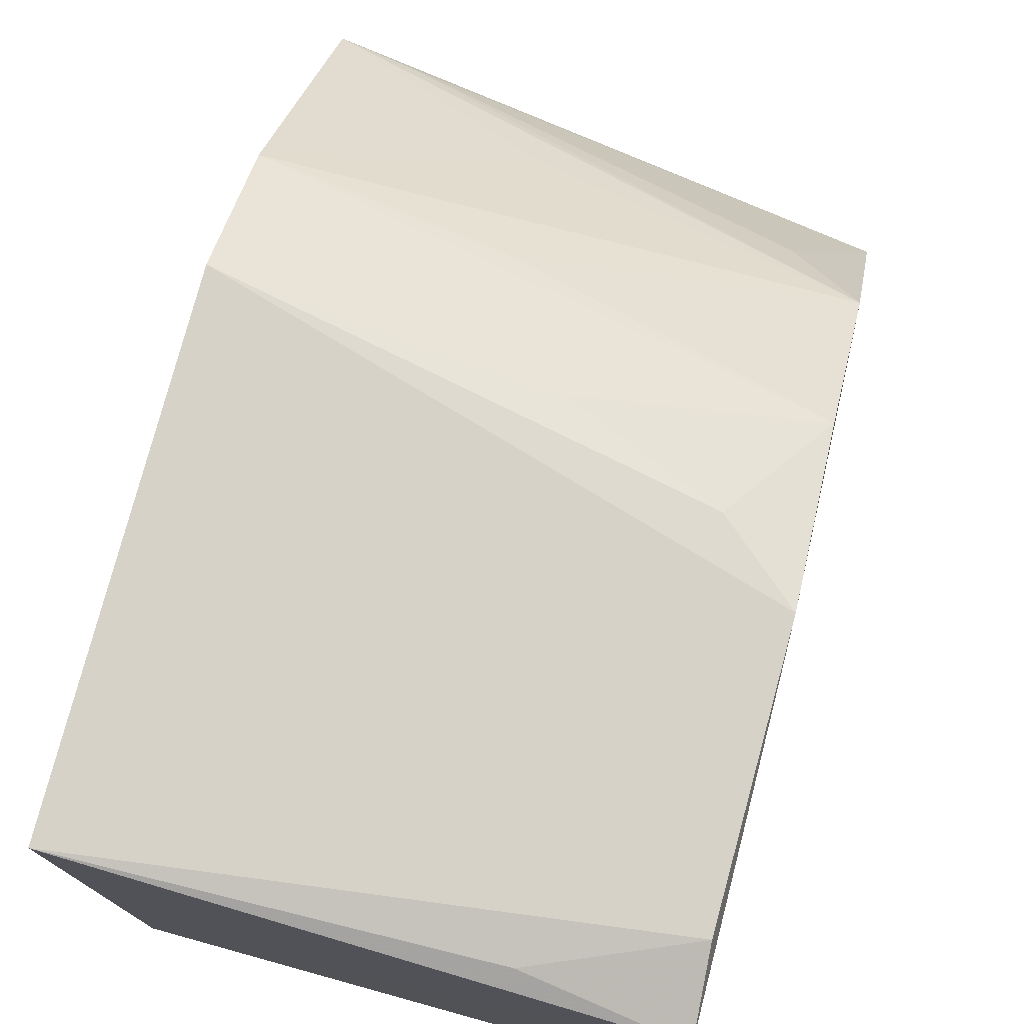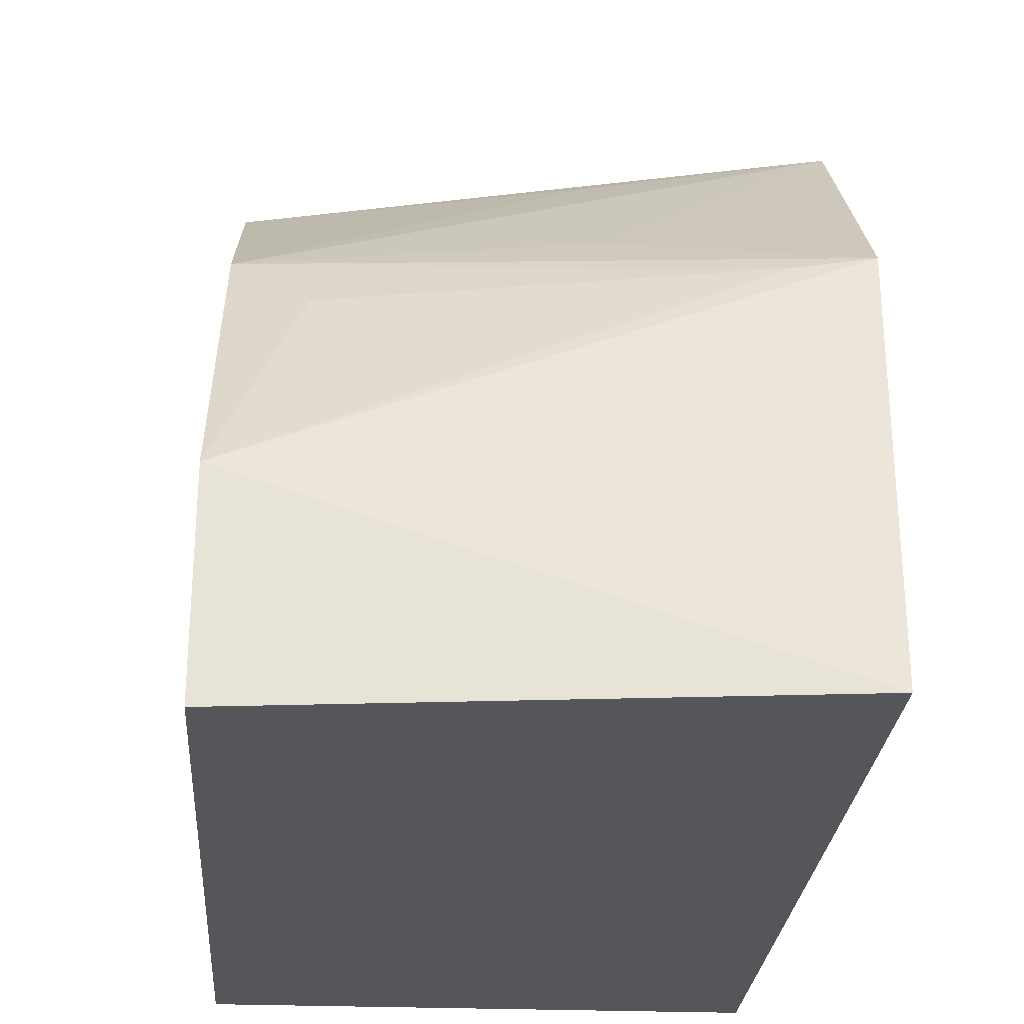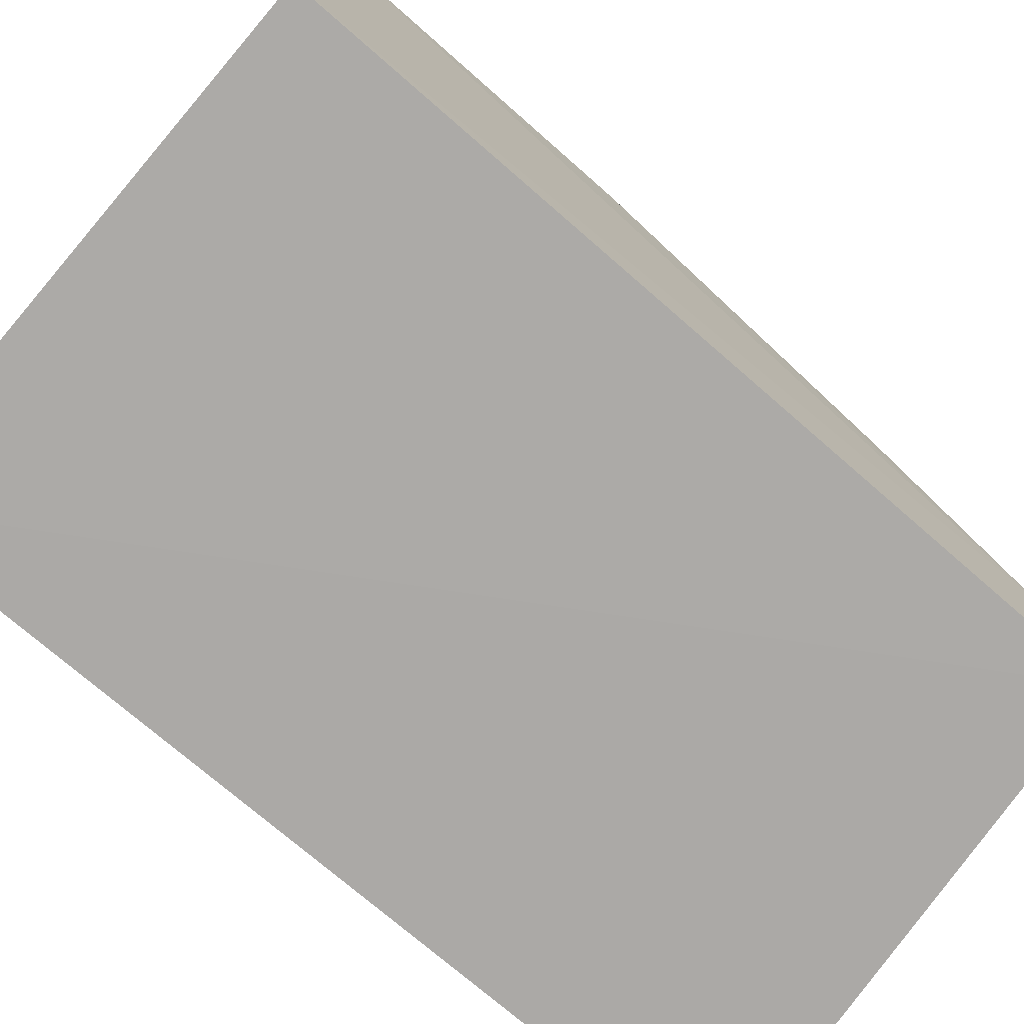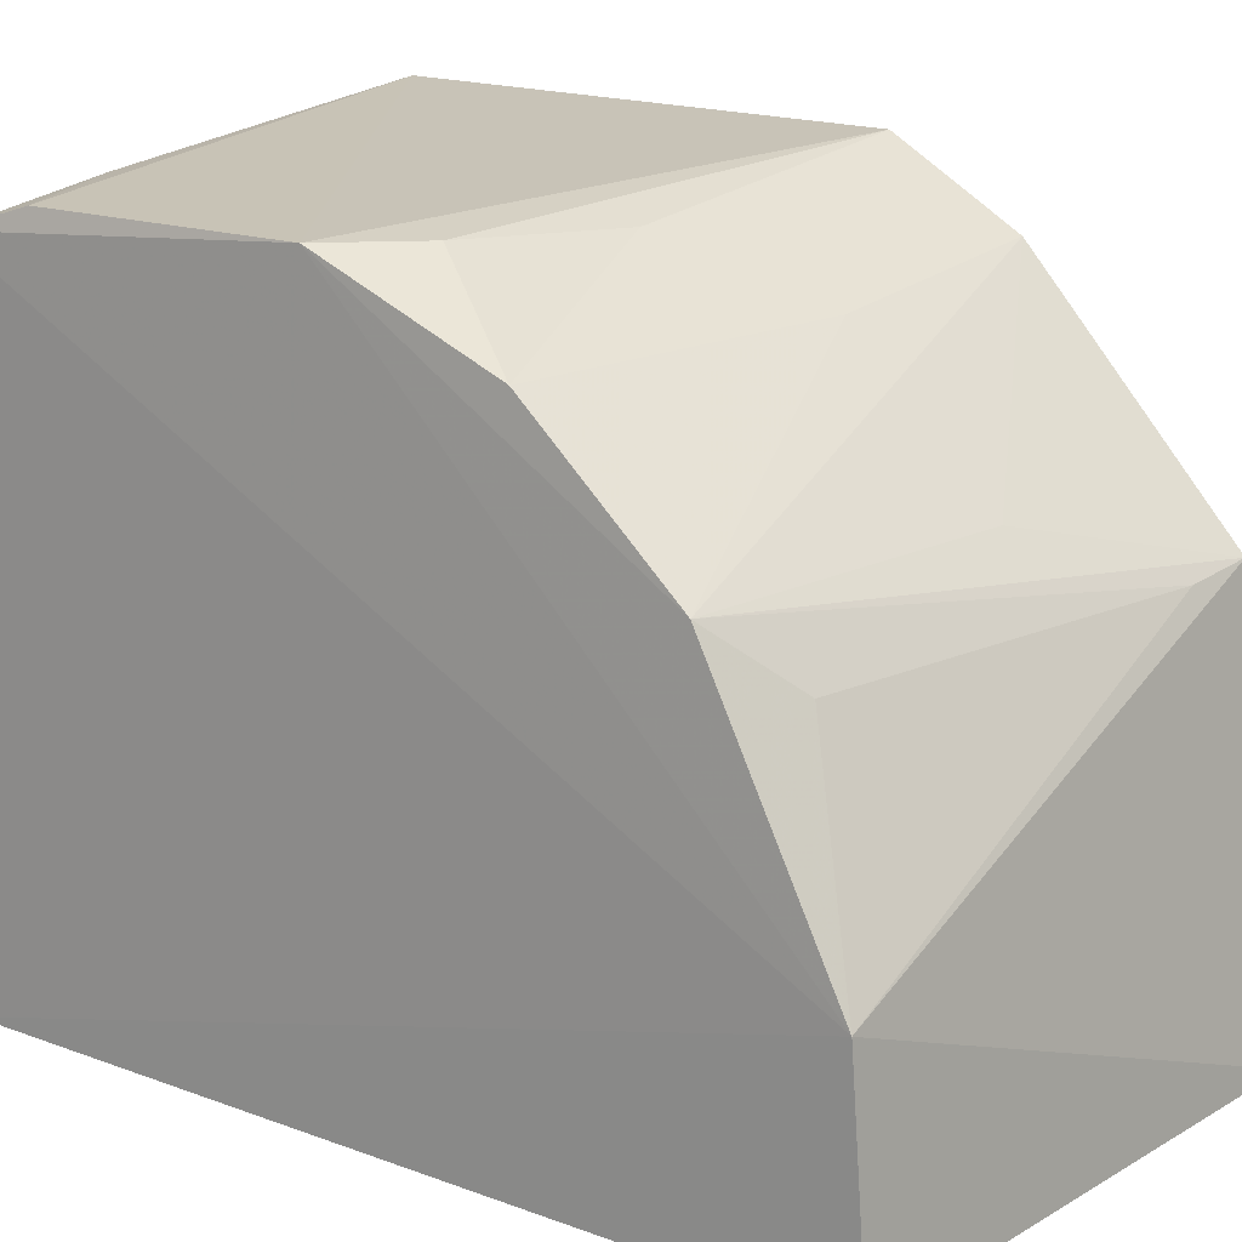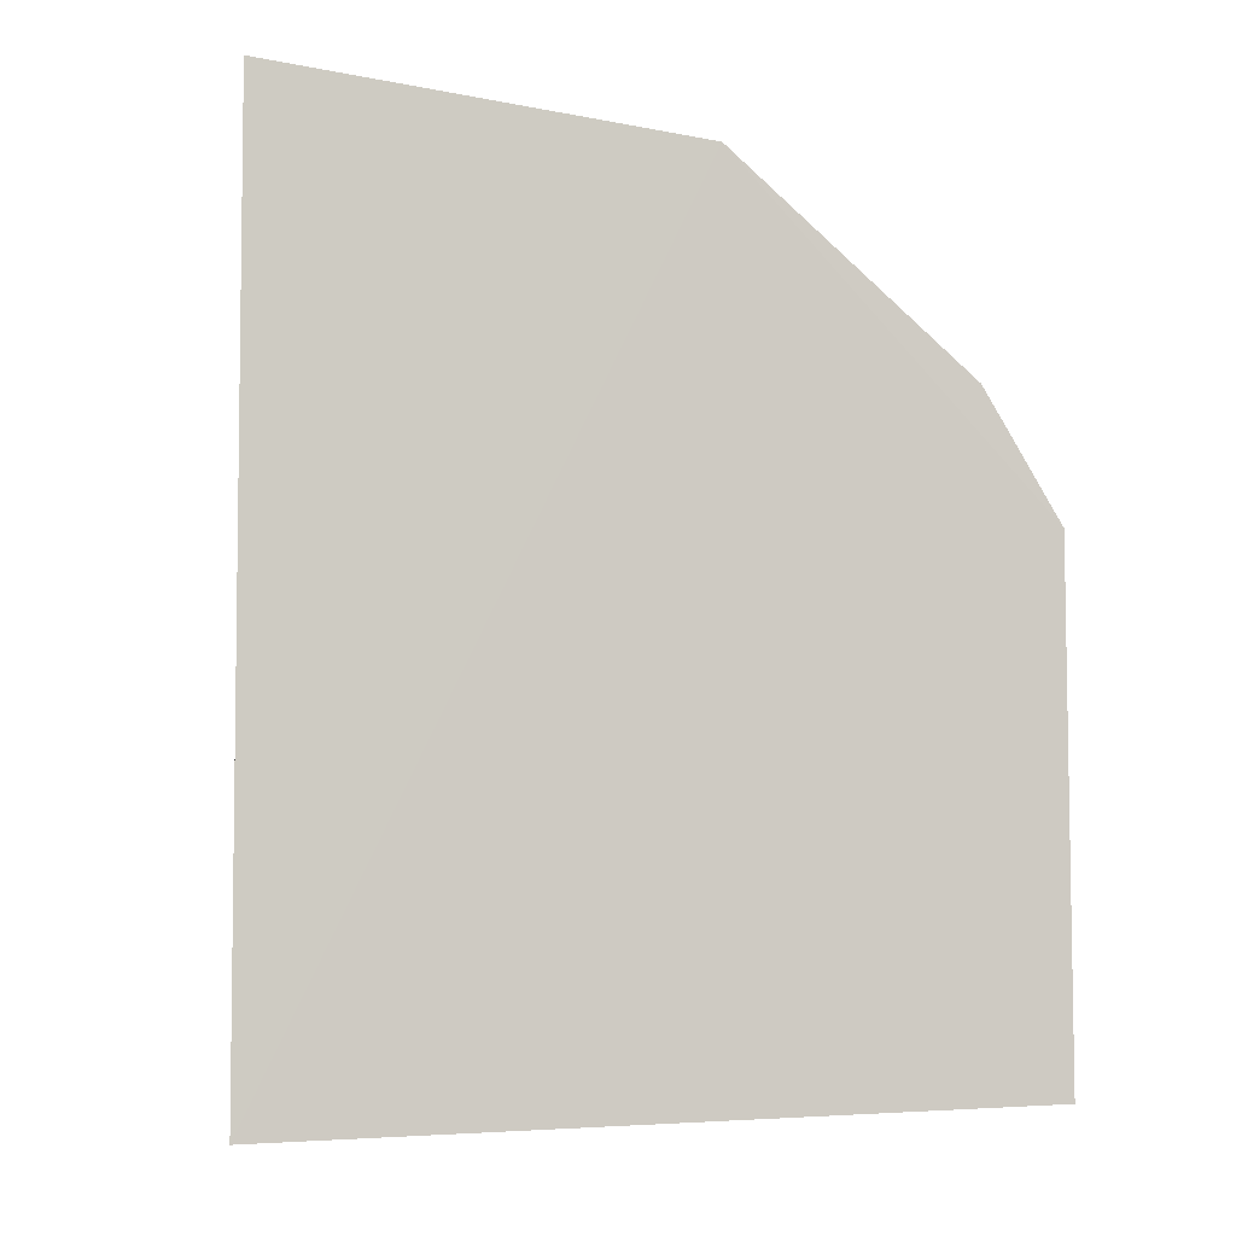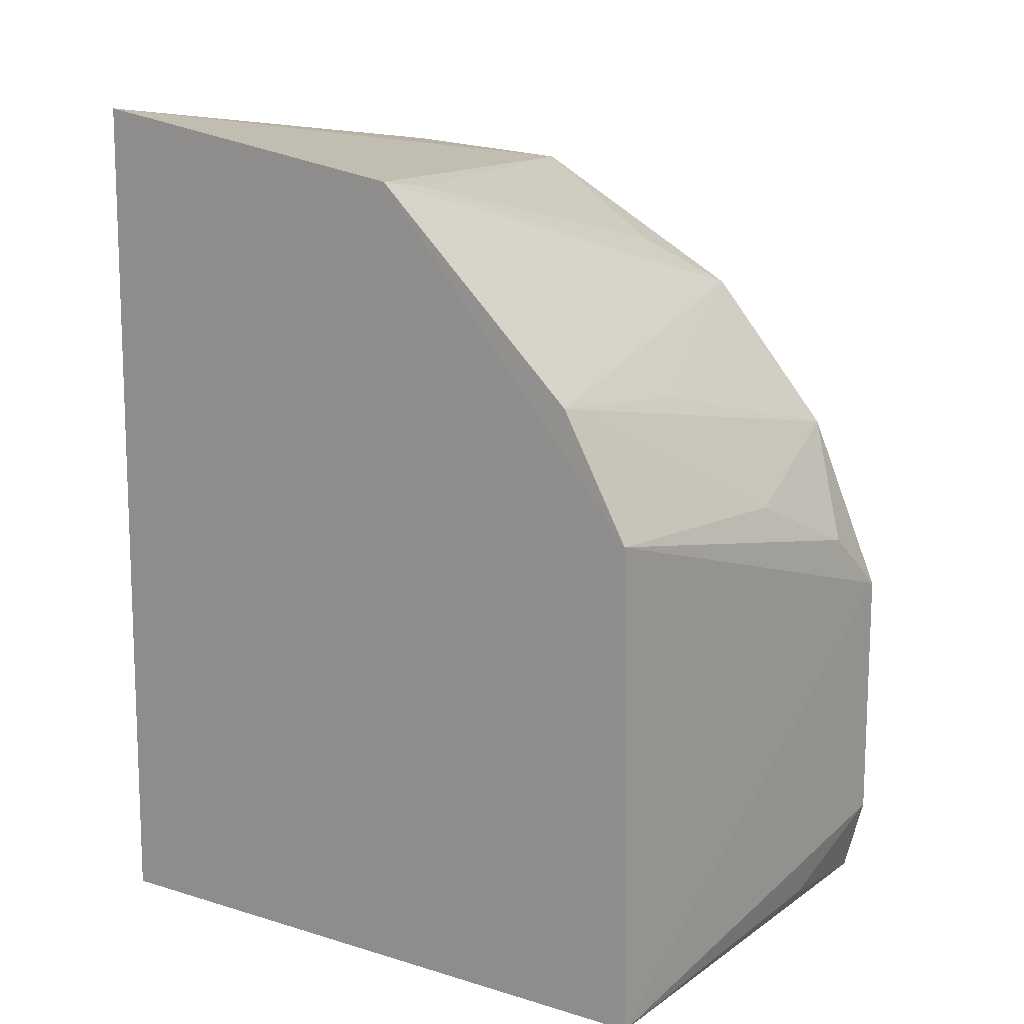
<metadata>
{"format":"obj","ext":"obj","renderer":"f3d","projection":"perspective","resolution":1024,"background":"white","views":[{"elev":78.1,"azim":-164.6,"up":"+Y"},{"elev":-25.3,"azim":-3.7,"up":"+Y"},{"elev":-76.0,"azim":-130.4,"up":"+Y"},{"elev":17.2,"azim":-53.5,"up":"+Y"},{"elev":-4.0,"azim":82.6,"up":"+Z"},{"elev":12.4,"azim":128.2,"up":"+Z"}]}
</metadata>
<code>
v 0.007848 -0.02851 0.1163
v 0.007576 -0.02897 -0.06237
v 0.009384 0.111 -0.05768
v -0.09542 0.1047 0.0102
v -0.09848 -0.02897 -0.06237
v 0.01004 0.09595 0.06357
v -0.09682 -0.0294 0.1061
v -0.09691 0.09916 -0.05916
v 0.01018 0.1101 0.03907
v 0.009961 0.05149 0.1038
v -0.0955 0.1044 -0.0429
v -0.09683 0.01192 0.1029
v -0.09469 0.08948 0.046
v -0.06705 0.1044 -0.05522
v -0.08021 0.1042 0.02303
v -0.05074 0.1031 0.03528
v -0.09525 0.06281 0.07592
v -0.08135 0.05029 0.08635
v -0.03308 0.06321 0.08625
v -0.03375 0.09054 0.05962
v -0.003742 0.05015 0.1021
f 7 5 2
f 7 2 1
f 8 3 2
f 8 2 5
f 9 3 4
f 9 2 3
f 10 1 2
f 10 9 6
f 10 2 9
f 11 8 4
f 11 4 3
f 12 4 8
f 12 7 1
f 12 1 10
f 12 8 5
f 12 5 7
f 14 11 3
f 14 3 8
f 14 8 11
f 15 9 4
f 15 4 13
f 16 13 6
f 16 6 9
f 16 15 13
f 16 9 15
f 17 13 4
f 17 4 12
f 18 17 12
f 19 17 10
f 19 10 6
f 19 6 17
f 20 17 6
f 20 6 13
f 20 13 17
f 21 18 12
f 21 12 10
f 21 10 17
f 21 17 18

</code>
